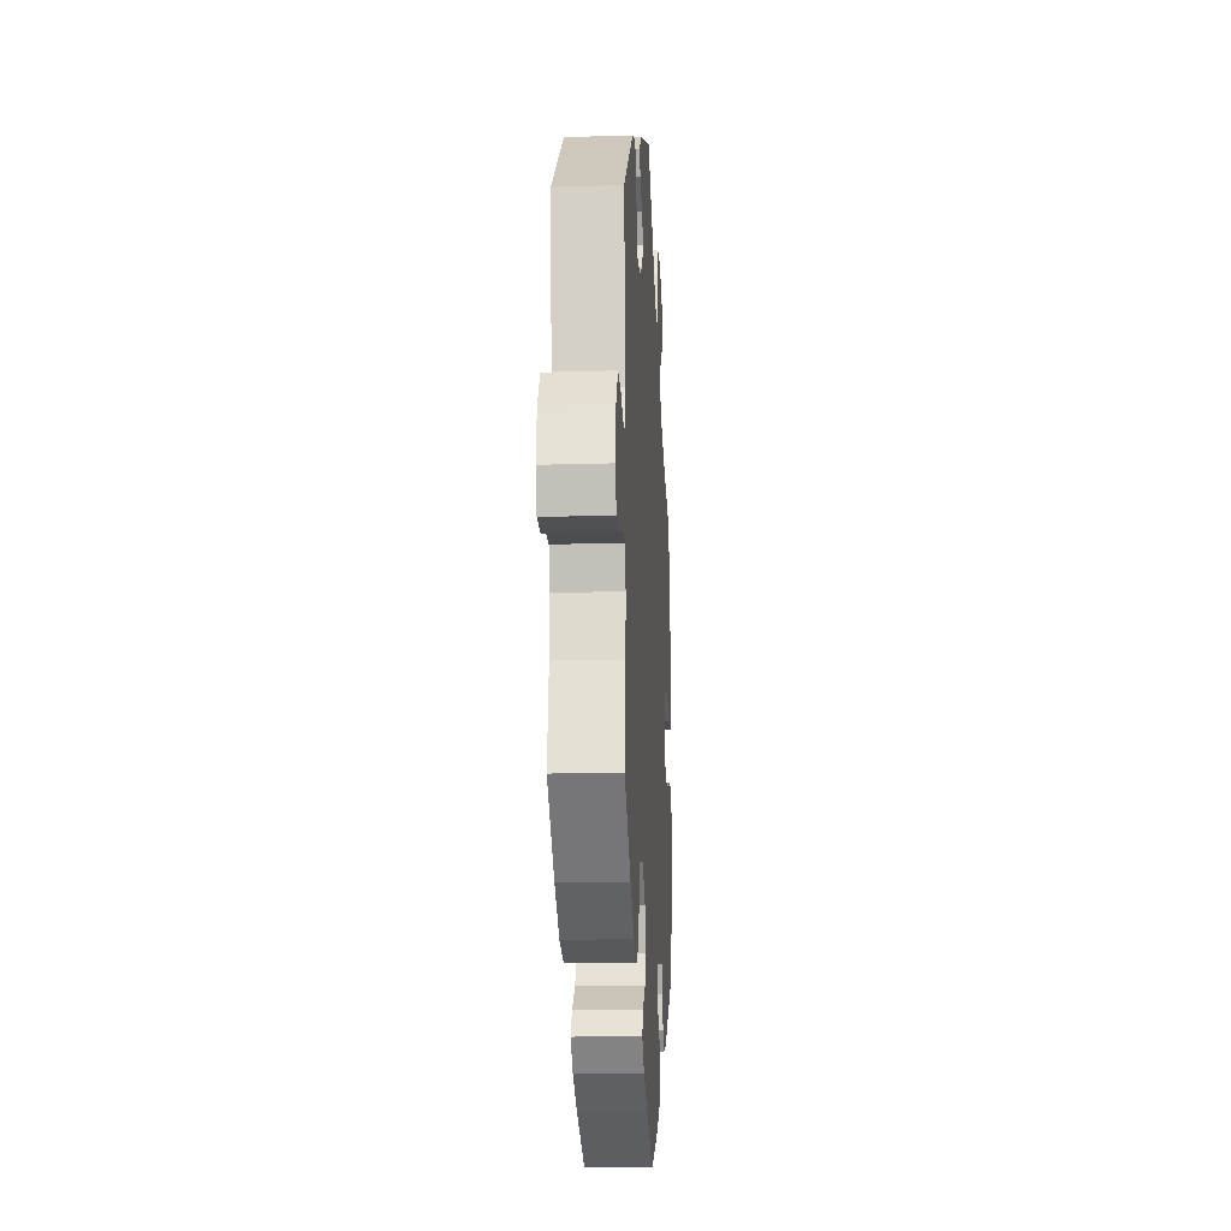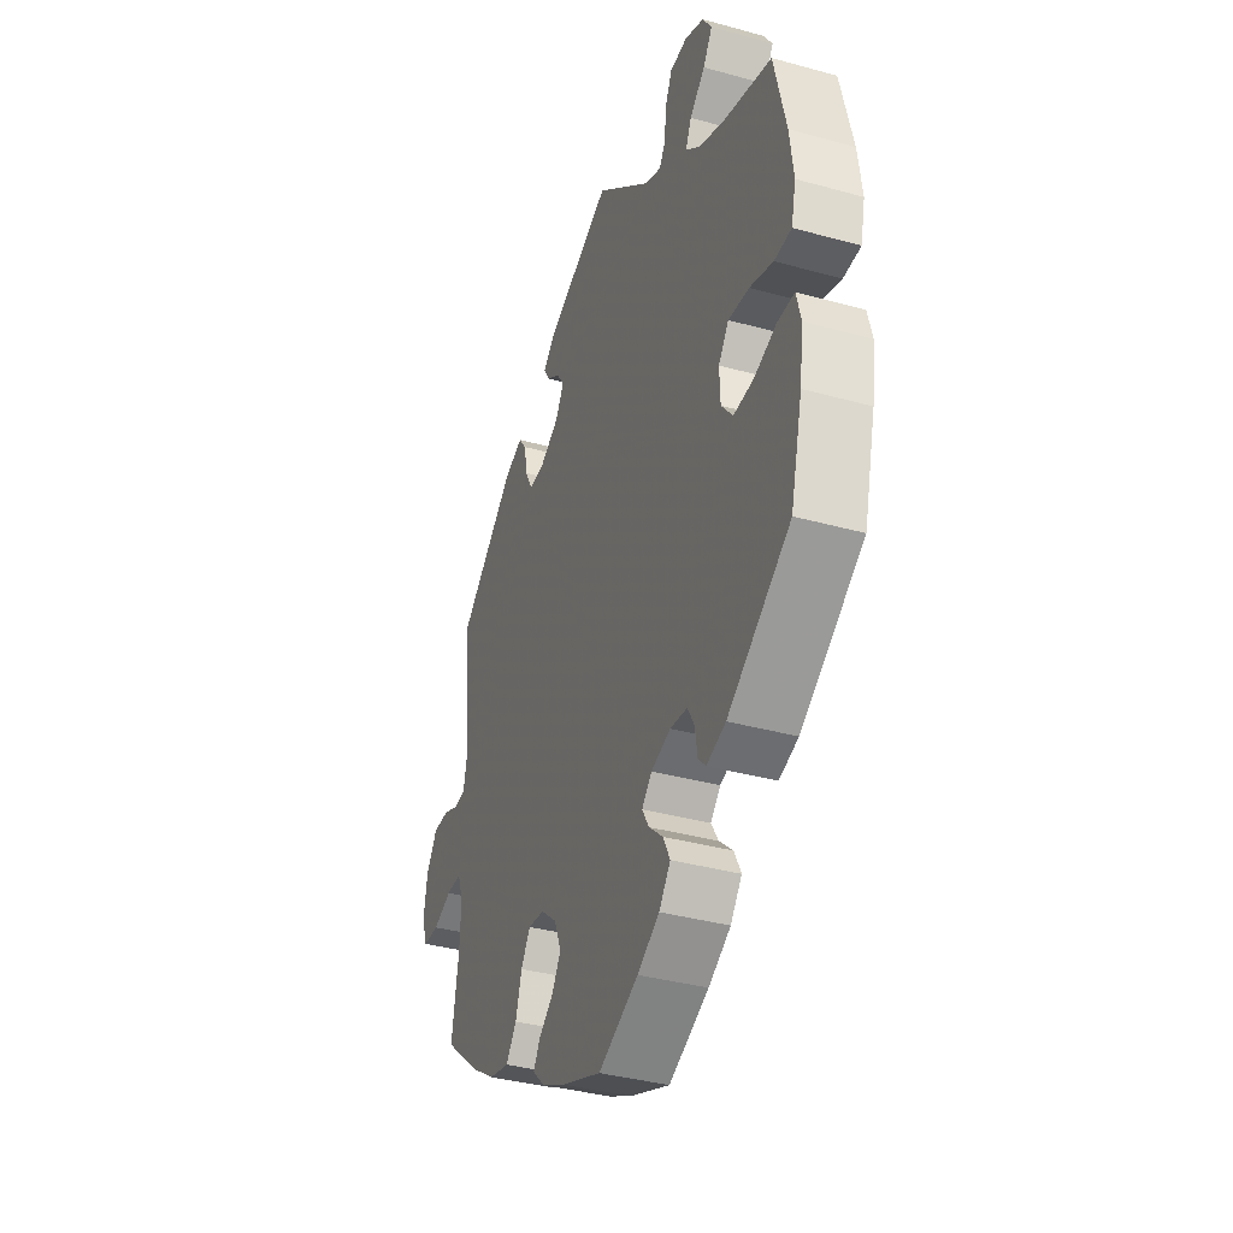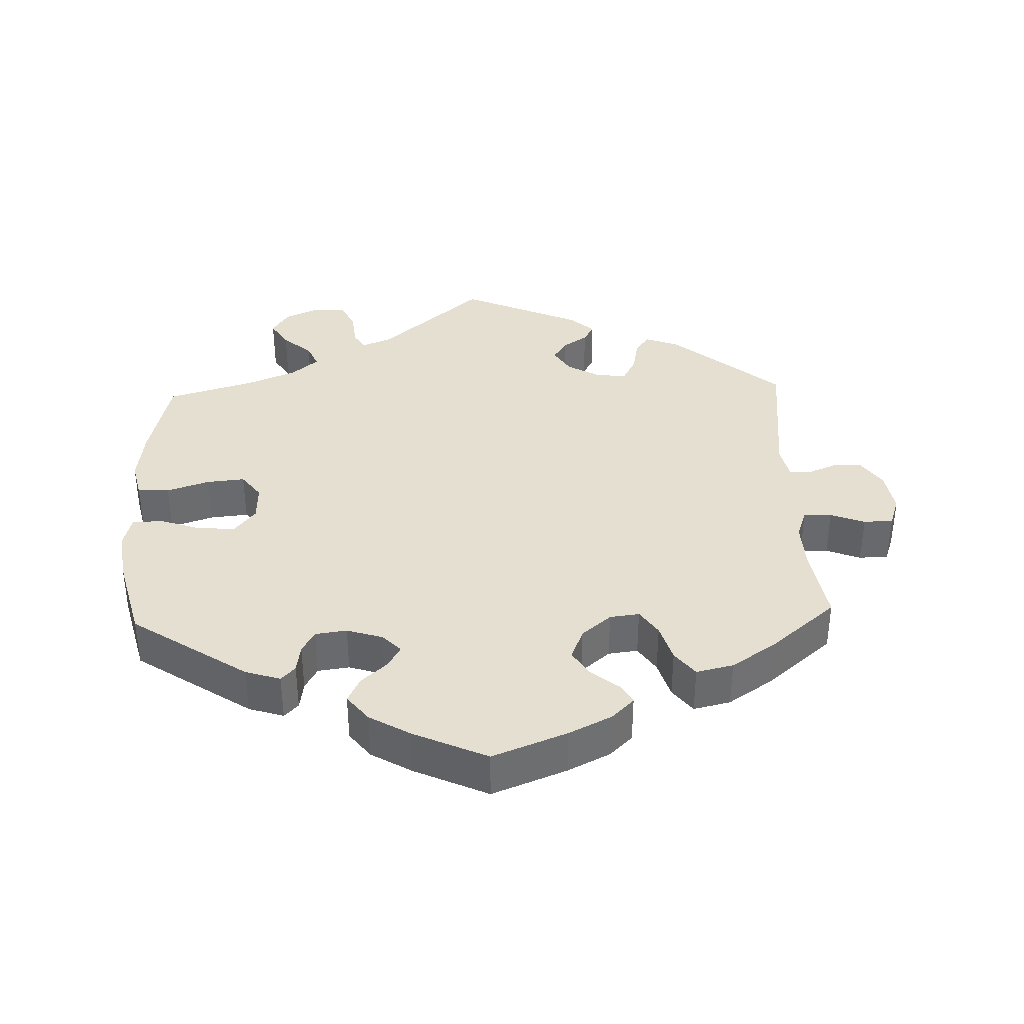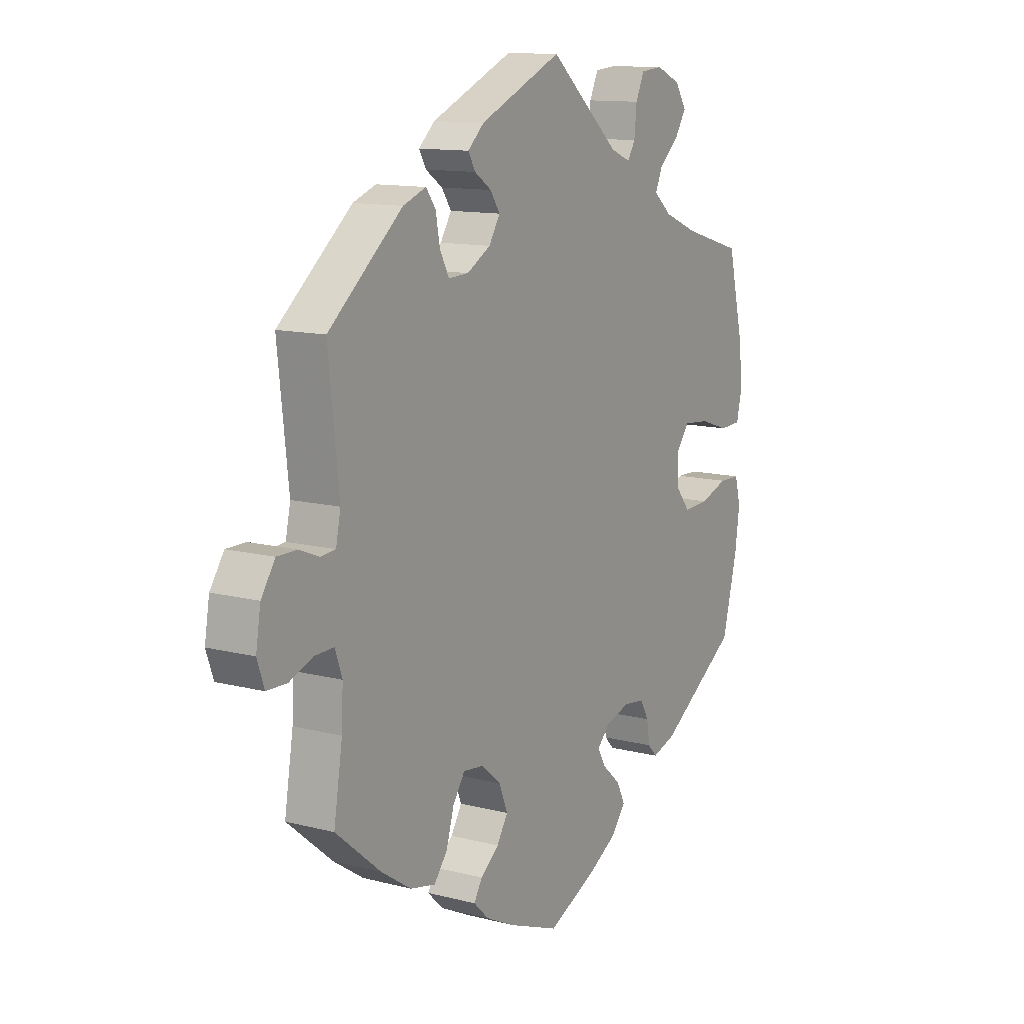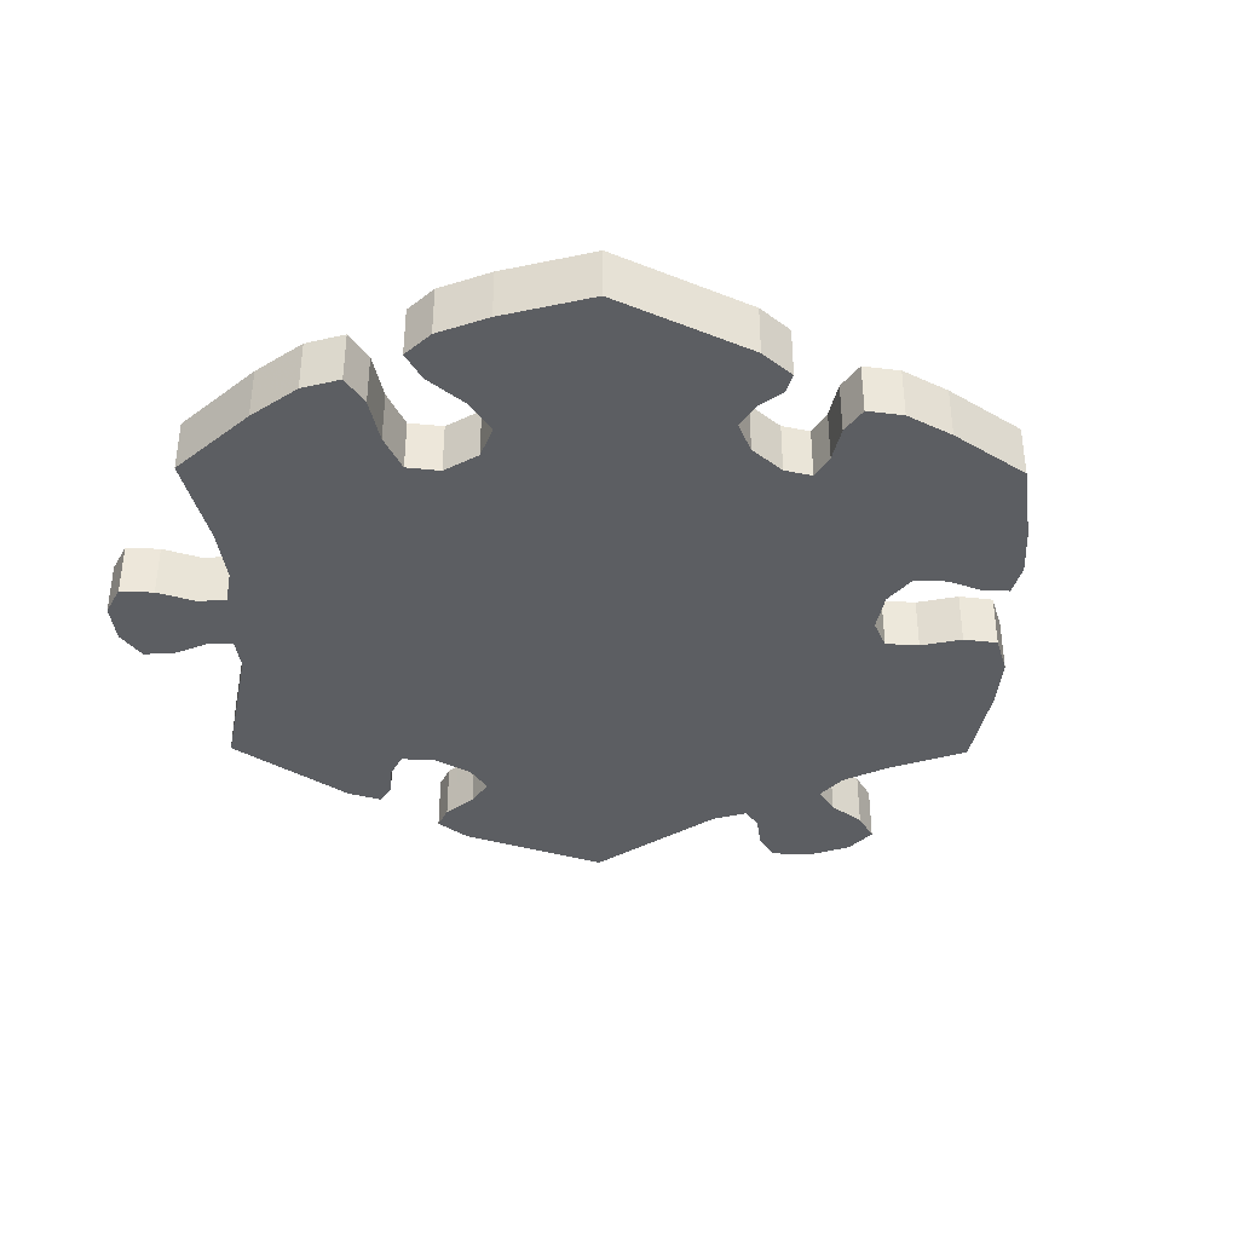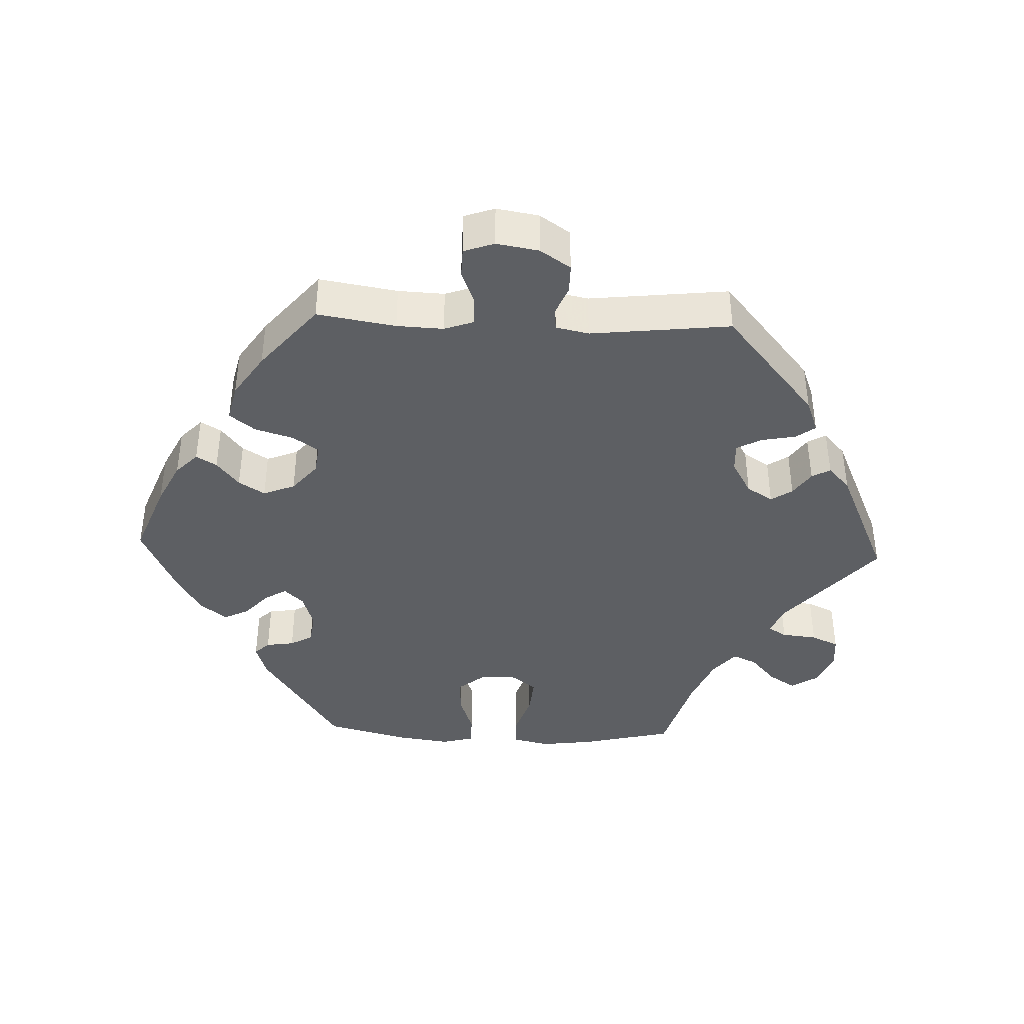
<metadata>
{"format":"obj","ext":"obj","renderer":"f3d","projection":"perspective","resolution":1024,"background":"white","views":[{"elev":-17.4,"azim":-86.6,"up":"+Z"},{"elev":-36.9,"azim":70.3,"up":"+Z"},{"elev":37.4,"azim":177.9,"up":"+Y"},{"elev":12.3,"azim":-58.7,"up":"+Z"},{"elev":-37.5,"azim":119.4,"up":"+Y"},{"elev":-40.3,"azim":-92.3,"up":"+Y"}]}
</metadata>
<code>
v -0.483 0.07 -0.178
v -0.48 0.07 -0.112
v -0.495 0.07 -0.07
v -0.535 0.07 -0.071
v -0.584 0.07 -0.09
v -0.626 0.07 -0.089
v -0.641 0.07 -0.046
v -0.631 0.07 0.014
v -0.602 0.07 0.057
v -0.561 0.07 0.057
v -0.519 0.07 0.04
v -0.489 0.07 0.043
v -0.479 0.07 0.09
v -0.501 0.07 0.288
v -0.347 0.07 0.417
v -0.299 0.07 0.435
v -0.279 0.07 0.408
v -0.27 0.07 0.36
v -0.251 0.07 0.324
v -0.209 0.07 0.326
v -0.16 0.07 0.354
v -0.137 0.07 0.391
v -0.157 0.07 0.421
v -0.192 0.07 0.445
v -0.207 0.07 0.471
v -0.173 0.07 0.502
v -0.001 0.07 0.578
v 0.146 0.07 0.451
v 0.188 0.07 0.434
v 0.204 0.07 0.46
v 0.209 0.07 0.51
v 0.227 0.07 0.549
v 0.273 0.07 0.553
v 0.323 0.07 0.531
v 0.347 0.07 0.494
v 0.323 0.07 0.456
v 0.282 0.07 0.42
v 0.267 0.07 0.386
v 0.305 0.07 0.354
v 0.376 0.07 0.325
v 0.5 0.07 0.289
v 0.531 0.07 0.159
v 0.541 0.07 0.083
v 0.529 0.07 0.031
v 0.484 0.07 0.029
v 0.423 0.07 0.049
v 0.369 0.07 0.054
v 0.342 0.07 0.018
v 0.344 0.07 -0.035
v 0.374 0.07 -0.072
v 0.427 0.07 -0.069
v 0.485 0.07 -0.049
v 0.529 0.07 -0.05
v 0.541 0.07 -0.096
v 0.531 0.07 -0.168
v 0.5 0.07 -0.289
v 0.336 0.07 -0.398
v 0.286 0.07 -0.414
v 0.266 0.07 -0.393
v 0.26 0.07 -0.353
v 0.242 0.07 -0.321
v 0.197 0.07 -0.315
v 0.146 0.07 -0.331
v 0.12 0.07 -0.358
v 0.138 0.07 -0.389
v 0.175 0.07 -0.422
v 0.193 0.07 -0.458
v 0.163 0.07 -0.496
v 0.105 0.07 -0.53
v 0 0.07 -0.578
v -0.106 0.07 -0.537
v -0.167 0.07 -0.507
v -0.199 0.07 -0.476
v -0.182 0.07 -0.447
v -0.143 0.07 -0.416
v -0.12 0.07 -0.379
v -0.138 0.07 -0.334
v -0.18 0.07 -0.299
v -0.222 0.07 -0.294
v -0.247 0.07 -0.331
v -0.263 0.07 -0.385
v -0.291 0.07 -0.421
v -0.344 0.07 -0.409
v -0.406 0.07 -0.368
v -0.501 0.07 -0.289
v -0.483 0 -0.178
v -0.48 0 -0.112
v -0.495 0 -0.07
v -0.535 0 -0.071
v -0.584 0 -0.09
v -0.626 0 -0.089
v -0.641 0 -0.046
v -0.631 0 0.014
v -0.602 0 0.057
v -0.561 0 0.057
v -0.519 0 0.04
v -0.489 0 0.043
v -0.479 0 0.09
v -0.501 0 0.288
v -0.347 0 0.417
v -0.299 0 0.435
v -0.279 0 0.408
v -0.27 0 0.36
v -0.251 0 0.324
v -0.209 0 0.326
v -0.16 0 0.354
v -0.137 0 0.391
v -0.157 0 0.421
v -0.192 0 0.445
v -0.207 0 0.471
v -0.173 0 0.502
v -0.001 0 0.578
v 0.146 0 0.451
v 0.188 0 0.434
v 0.204 0 0.46
v 0.209 0 0.51
v 0.227 0 0.549
v 0.273 0 0.553
v 0.323 0 0.531
v 0.347 0 0.494
v 0.323 0 0.456
v 0.282 0 0.42
v 0.267 0 0.386
v 0.305 0 0.354
v 0.376 0 0.325
v 0.5 0 0.289
v 0.531 0 0.159
v 0.541 0 0.083
v 0.529 0 0.031
v 0.484 0 0.029
v 0.423 0 0.049
v 0.369 0 0.054
v 0.342 0 0.018
v 0.344 0 -0.035
v 0.374 0 -0.072
v 0.427 0 -0.069
v 0.485 0 -0.049
v 0.529 0 -0.05
v 0.541 0 -0.096
v 0.531 0 -0.168
v 0.5 0 -0.289
v 0.336 0 -0.398
v 0.286 0 -0.414
v 0.266 0 -0.393
v 0.26 0 -0.353
v 0.242 0 -0.321
v 0.197 0 -0.315
v 0.146 0 -0.331
v 0.12 0 -0.358
v 0.138 0 -0.389
v 0.175 0 -0.422
v 0.193 0 -0.458
v 0.163 0 -0.496
v 0.105 0 -0.53
v 0 0 -0.578
v -0.106 0 -0.537
v -0.167 0 -0.507
v -0.199 0 -0.476
v -0.182 0 -0.447
v -0.143 0 -0.416
v -0.12 0 -0.379
v -0.138 0 -0.334
v -0.18 0 -0.299
v -0.222 0 -0.294
v -0.247 0 -0.331
v -0.263 0 -0.385
v -0.291 0 -0.421
v -0.344 0 -0.409
v -0.406 0 -0.368
v -0.501 0 -0.289
f 84 85 1
f 83 84 1 2
f 80 81 82 83
f 79 80 83 2
f 78 79 2 3
f 72 73 74 75
f 72 75 76
f 71 72 76
f 70 71 76
f 69 70 76 77
f 65 66 67 68
f 64 65 68 69
f 57 58 59 60
f 57 60 61
f 56 57 61
f 55 56 61 62
f 51 52 53 54
f 50 51 54 55
f 43 44 45 46
f 43 46 47
f 40 41 42 43
f 39 40 43 47
f 38 39 47 48
f 34 35 36 37
f 34 37 38
f 33 34 38
f 30 31 32 33
f 29 30 33 38
f 28 29 38 48
f 23 24 25 26
f 22 23 26 27
f 21 22 27 28
f 15 16 17 18
f 13 14 15 18
f 12 13 18 19
f 8 9 10 11
f 8 11 12
f 7 8 12
f 4 5 6 7
f 3 4 7 12
f 78 3 12 19
f 64 69 77 78
f 63 64 78 19
f 50 55 62 63
f 49 50 63 19
f 20 21 28 48
f 19 20 48 49
f 86 170 169
f 87 86 169 168
f 168 167 166 165
f 87 168 165 164
f 88 87 164 163
f 160 159 158 157
f 161 160 157
f 161 157 156
f 161 156 155
f 162 161 155 154
f 153 152 151 150
f 154 153 150 149
f 145 144 143 142
f 146 145 142
f 146 142 141
f 147 146 141 140
f 139 138 137 136
f 140 139 136 135
f 131 130 129 128
f 132 131 128
f 128 127 126 125
f 132 128 125 124
f 133 132 124 123
f 122 121 120 119
f 123 122 119
f 123 119 118
f 118 117 116 115
f 123 118 115 114
f 133 123 114 113
f 111 110 109 108
f 112 111 108 107
f 113 112 107 106
f 103 102 101 100
f 103 100 99 98
f 104 103 98 97
f 96 95 94 93
f 97 96 93
f 97 93 92
f 92 91 90 89
f 97 92 89 88
f 104 97 88 163
f 163 162 154 149
f 104 163 149 148
f 148 147 140 135
f 104 148 135 134
f 133 113 106 105
f 134 133 105 104
f 1 86 87 2
f 2 87 88 3
f 3 88 89 4
f 4 89 90 5
f 5 90 91 6
f 6 91 92 7
f 7 92 93 8
f 8 93 94 9
f 9 94 95 10
f 10 95 96 11
f 11 96 97 12
f 12 97 98 13
f 13 98 99 14
f 14 99 100 15
f 15 100 101 16
f 16 101 102 17
f 17 102 103 18
f 18 103 104 19
f 19 104 105 20
f 20 105 106 21
f 21 106 107 22
f 22 107 108 23
f 23 108 109 24
f 24 109 110 25
f 25 110 111 26
f 26 111 112 27
f 27 112 113 28
f 28 113 114 29
f 29 114 115 30
f 30 115 116 31
f 31 116 117 32
f 32 117 118 33
f 33 118 119 34
f 34 119 120 35
f 35 120 121 36
f 36 121 122 37
f 37 122 123 38
f 38 123 124 39
f 39 124 125 40
f 40 125 126 41
f 41 126 127 42
f 42 127 128 43
f 43 128 129 44
f 44 129 130 45
f 45 130 131 46
f 46 131 132 47
f 47 132 133 48
f 48 133 134 49
f 49 134 135 50
f 50 135 136 51
f 51 136 137 52
f 52 137 138 53
f 53 138 139 54
f 54 139 140 55
f 55 140 141 56
f 56 141 142 57
f 57 142 143 58
f 58 143 144 59
f 59 144 145 60
f 60 145 146 61
f 61 146 147 62
f 62 147 148 63
f 63 148 149 64
f 64 149 150 65
f 65 150 151 66
f 66 151 152 67
f 67 152 153 68
f 68 153 154 69
f 69 154 155 70
f 70 155 156 71
f 71 156 157 72
f 72 157 158 73
f 73 158 159 74
f 74 159 160 75
f 75 160 161 76
f 76 161 162 77
f 77 162 163 78
f 78 163 164 79
f 79 164 165 80
f 80 165 166 81
f 81 166 167 82
f 82 167 168 83
f 83 168 169 84
f 84 169 170 85
f 85 170 86 1

</code>
